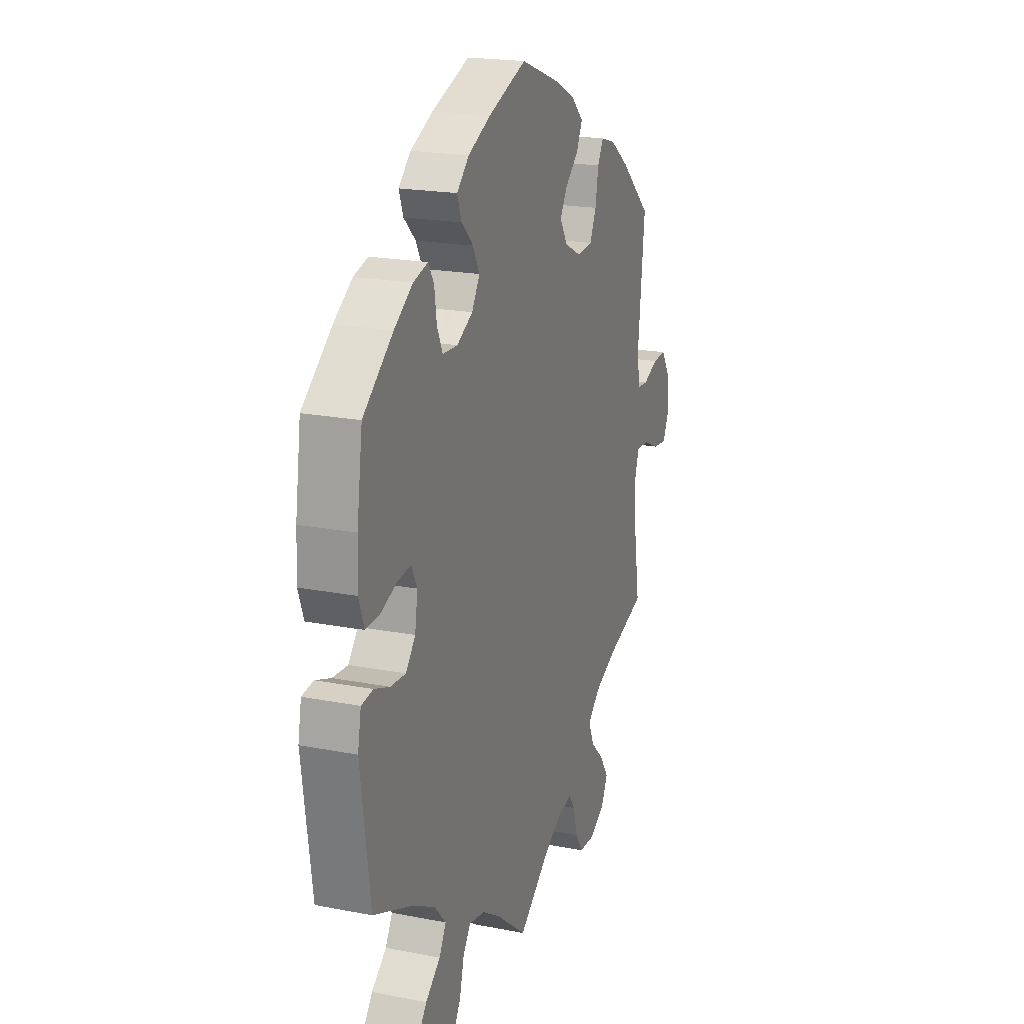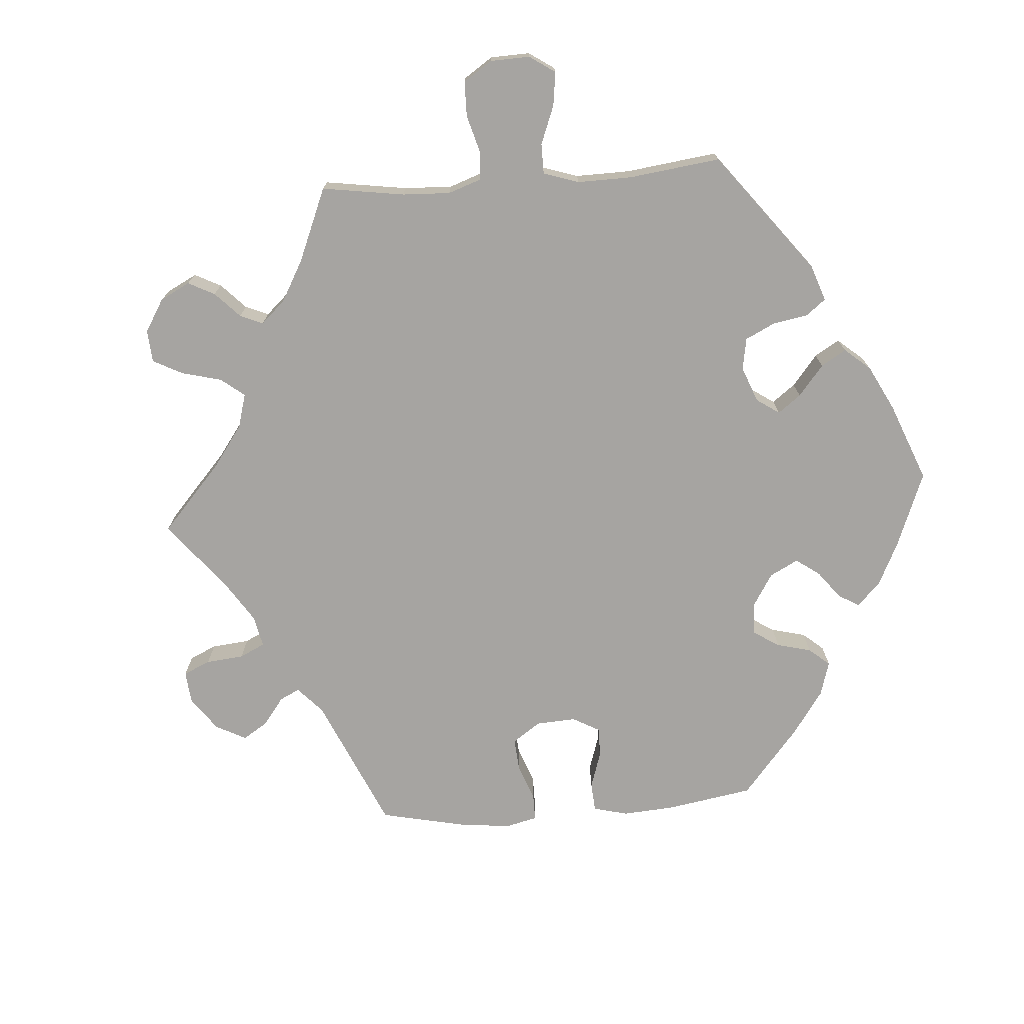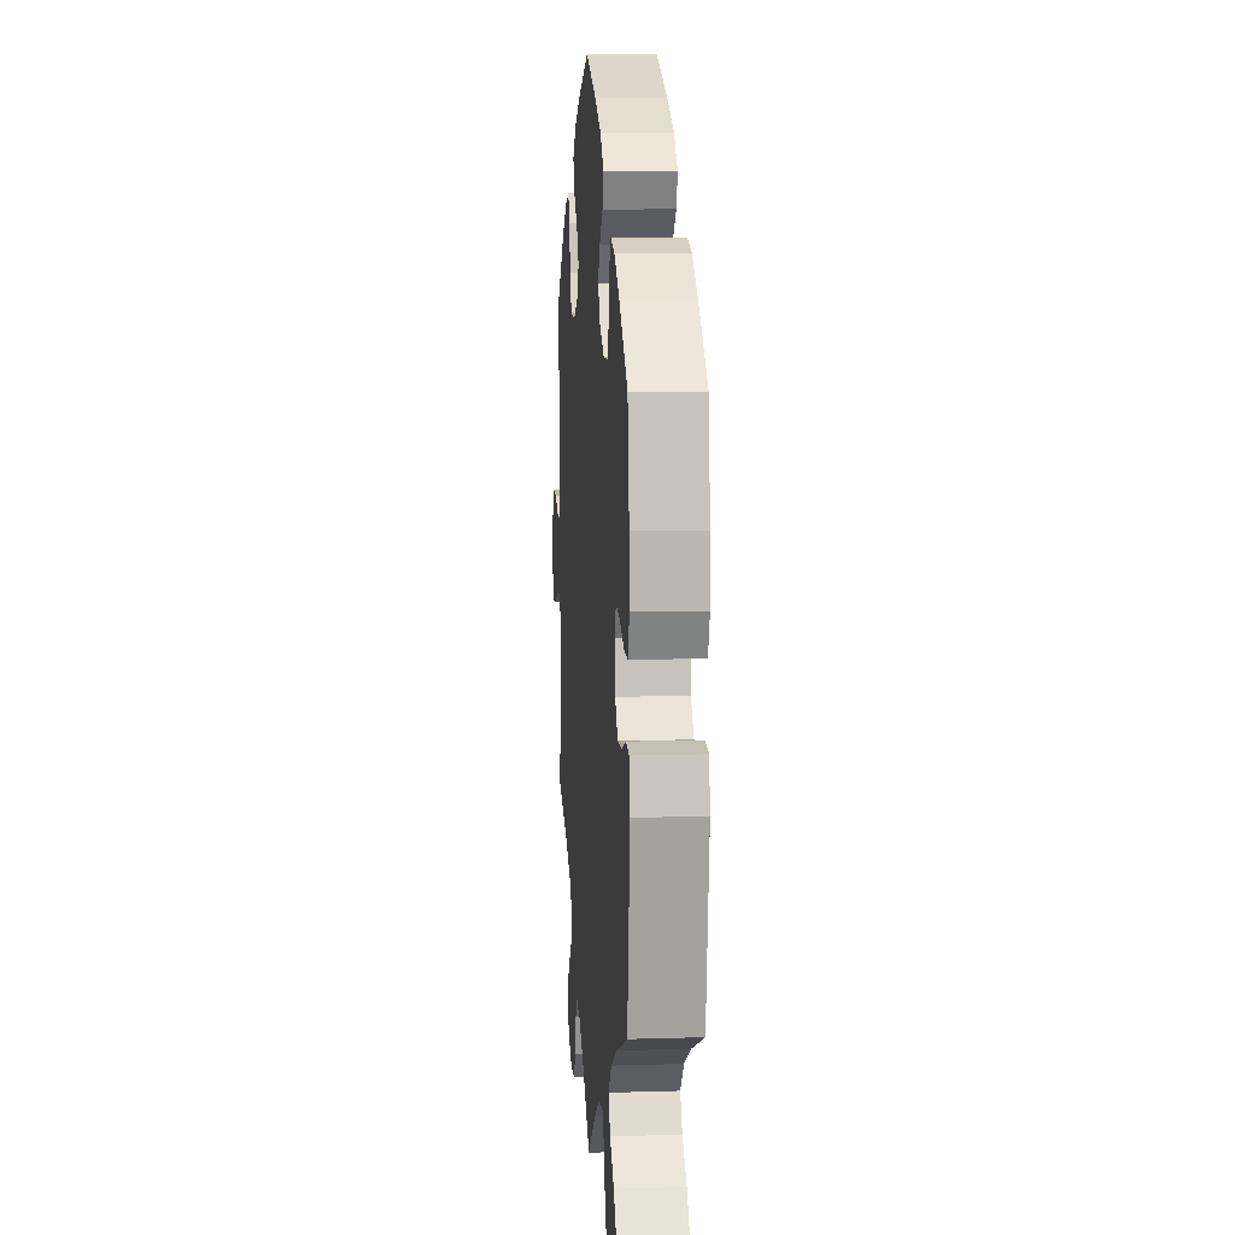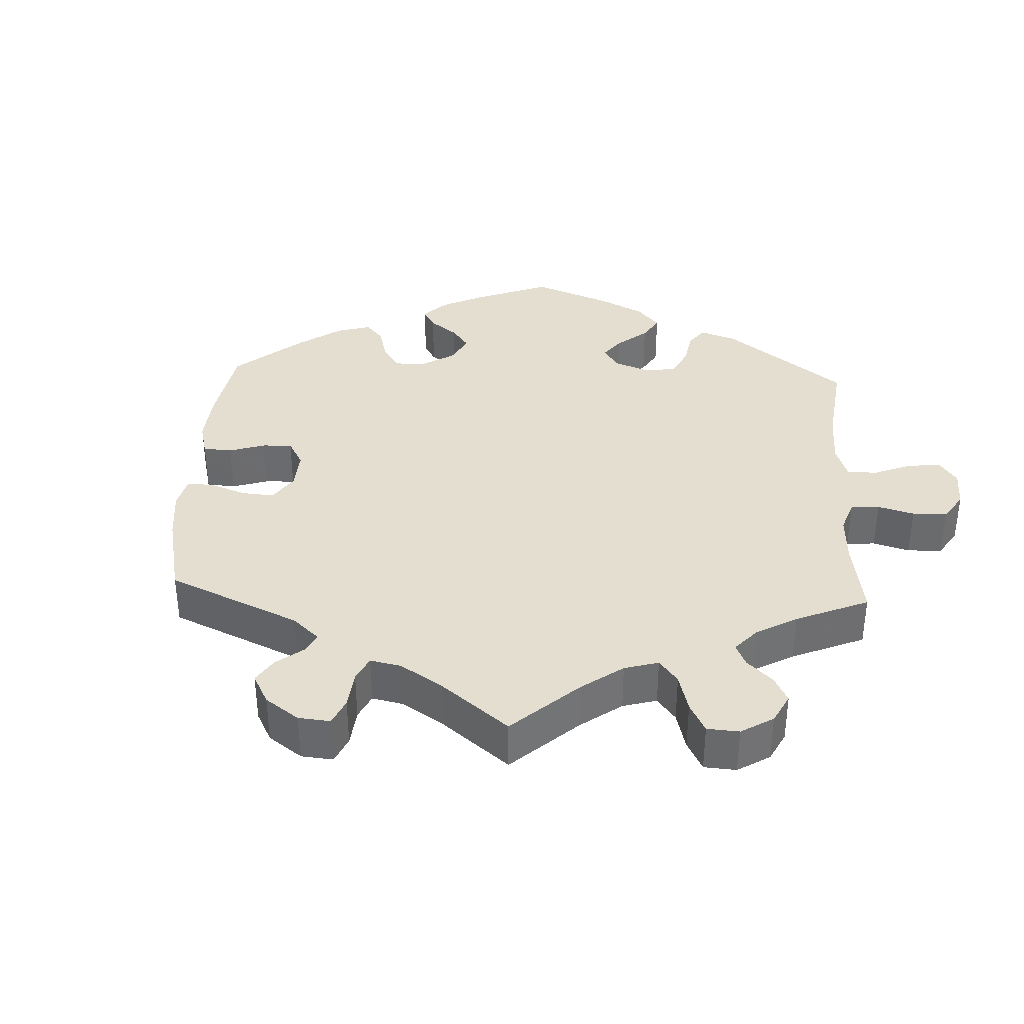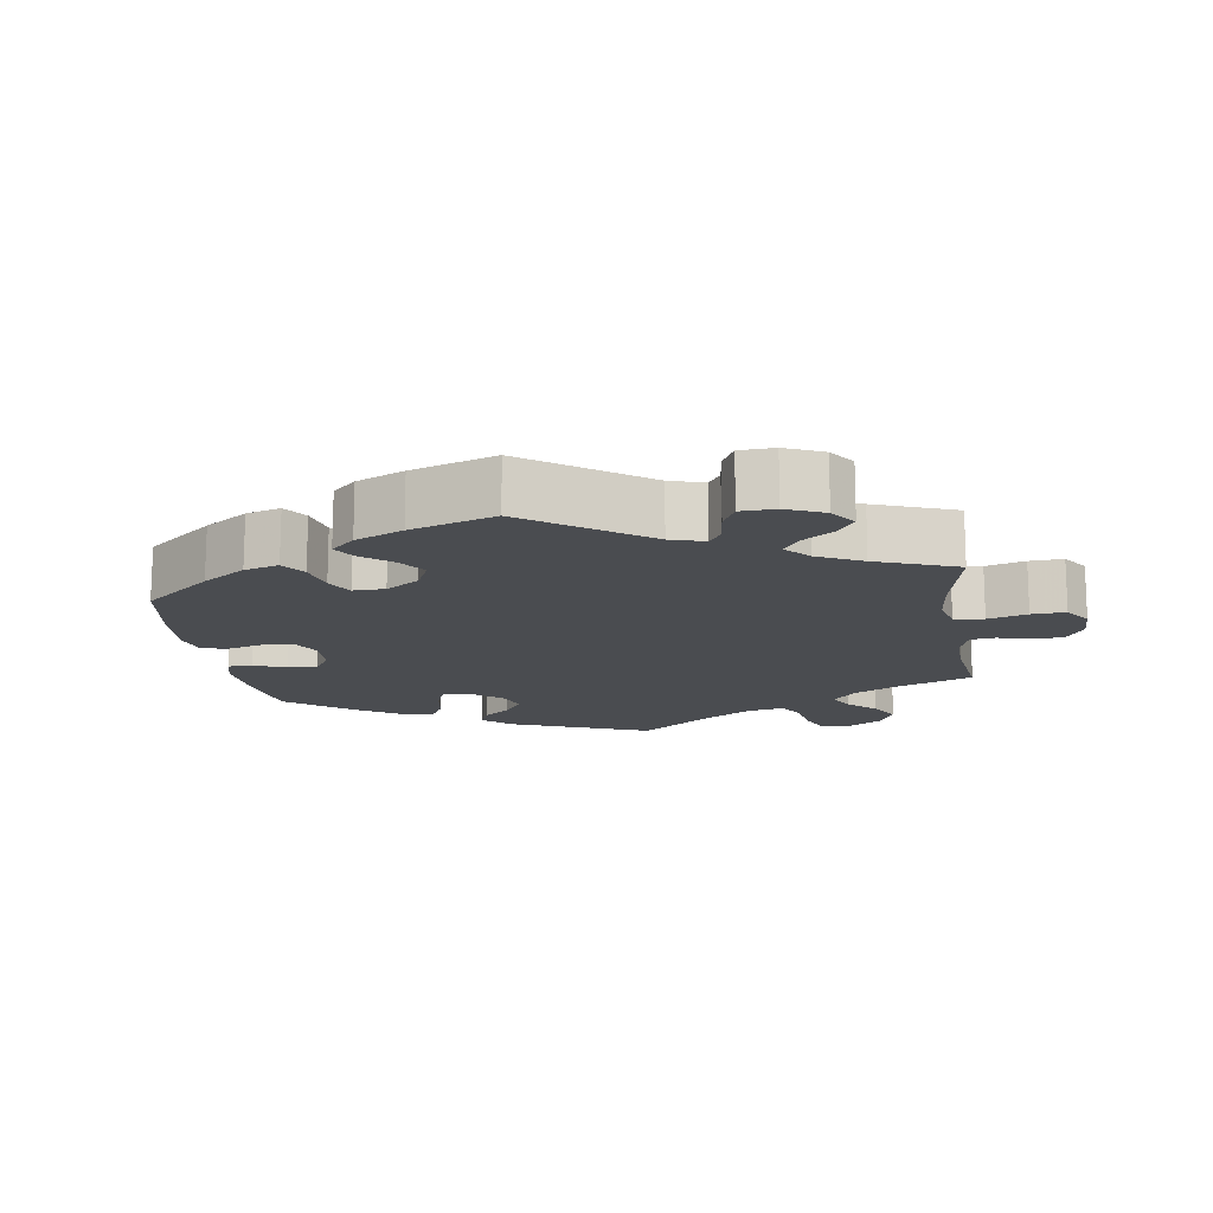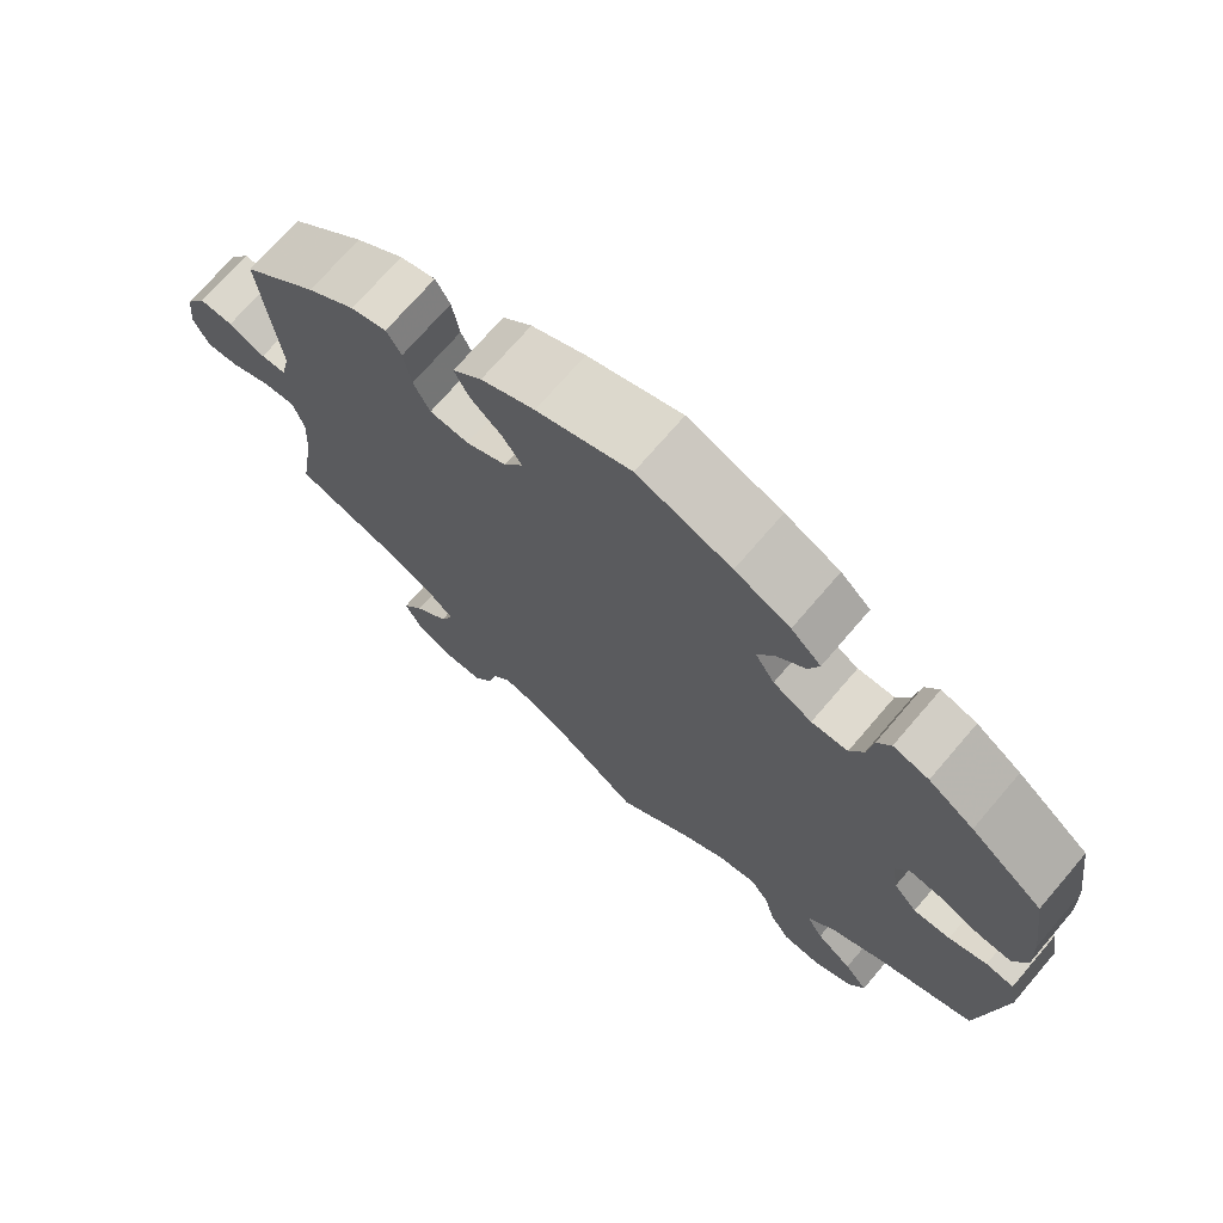
<metadata>
{"format":"obj","ext":"obj","renderer":"f3d","projection":"perspective","resolution":1024,"background":"white","views":[{"elev":20.0,"azim":-70.2,"up":"+Z"},{"elev":-73.5,"azim":-145.8,"up":"+Y"},{"elev":10.1,"azim":-94.5,"up":"+Z"},{"elev":36.5,"azim":122.9,"up":"+Y"},{"elev":-14.8,"azim":68.9,"up":"+Y"},{"elev":71.9,"azim":-139.4,"up":"+Z"}]}
</metadata>
<code>
v 0.381 0.07 -0.328
v 0.314 0.07 -0.358
v 0.278 0.07 -0.393
v 0.294 0.07 -0.432
v 0.335 0.07 -0.472
v 0.361 0.07 -0.512
v 0.341 0.07 -0.553
v 0.294 0.07 -0.579
v 0.247 0.07 -0.577
v 0.224 0.07 -0.542
v 0.212 0.07 -0.494
v 0.191 0.07 -0.466
v 0.146 0.07 -0.476
v 0.089 0.07 -0.51
v 0 0.07 -0.578
v -0.092 0.07 -0.505
v -0.149 0.07 -0.469
v -0.197 0.07 -0.46
v -0.22 0.07 -0.494
v -0.233 0.07 -0.546
v -0.258 0.07 -0.588
v -0.306 0.07 -0.591
v -0.355 0.07 -0.565
v -0.374 0.07 -0.526
v -0.345 0.07 -0.488
v -0.3 0.07 -0.452
v -0.279 0.07 -0.415
v -0.314 0.07 -0.376
v -0.381 0.07 -0.339
v -0.501 0.07 -0.289
v -0.53 0.07 -0.079
v -0.52 0.07 -0.026
v -0.485 0.07 -0.021
v -0.438 0.07 -0.038
v -0.392 0.07 -0.041
v -0.363 0.07 -0.006
v -0.355 0.07 0.047
v -0.372 0.07 0.082
v -0.412 0.07 0.077
v -0.464 0.07 0.057
v -0.505 0.07 0.056
v -0.521 0.07 0.101
v -0.518 0.07 0.171
v -0.501 0.07 0.289
v -0.411 0.07 0.361
v -0.355 0.07 0.399
v -0.311 0.07 0.411
v -0.294 0.07 0.382
v -0.287 0.07 0.333
v -0.27 0.07 0.296
v -0.225 0.07 0.294
v -0.177 0.07 0.32
v -0.153 0.07 0.359
v -0.173 0.07 0.397
v -0.209 0.07 0.432
v -0.222 0.07 0.468
v -0.185 0.07 0.503
v -0.117 0.07 0.535
v -0.001 0.07 0.578
v 0.115 0.07 0.535
v 0.181 0.07 0.503
v 0.217 0.07 0.468
v 0.199 0.07 0.431
v 0.159 0.07 0.395
v 0.137 0.07 0.359
v 0.16 0.07 0.321
v 0.21 0.07 0.296
v 0.258 0.07 0.3
v 0.278 0.07 0.342
v 0.287 0.07 0.396
v 0.305 0.07 0.428
v 0.349 0.07 0.415
v 0.408 0.07 0.372
v 0.5 0.07 0.289
v 0.479 0.07 0.086
v 0.49 0.07 0.037
v 0.521 0.07 0.035
v 0.566 0.07 0.054
v 0.607 0.07 0.056
v 0.633 0.07 0.015
v 0.639 0.07 -0.043
v 0.62 0.07 -0.084
v 0.579 0.07 -0.08
v 0.53 0.07 -0.058
v 0.491 0.07 -0.055
v 0.477 0.07 -0.098
v 0.481 0.07 -0.169
v 0.5 0.07 -0.289
v 0.381 0 -0.328
v 0.314 0 -0.358
v 0.278 0 -0.393
v 0.294 0 -0.432
v 0.335 0 -0.472
v 0.361 0 -0.512
v 0.341 0 -0.553
v 0.294 0 -0.579
v 0.247 0 -0.577
v 0.224 0 -0.542
v 0.212 0 -0.494
v 0.191 0 -0.466
v 0.146 0 -0.476
v 0.089 0 -0.51
v 0 0 -0.578
v -0.092 0 -0.505
v -0.149 0 -0.469
v -0.197 0 -0.46
v -0.22 0 -0.494
v -0.233 0 -0.546
v -0.258 0 -0.588
v -0.306 0 -0.591
v -0.355 0 -0.565
v -0.374 0 -0.526
v -0.345 0 -0.488
v -0.3 0 -0.452
v -0.279 0 -0.415
v -0.314 0 -0.376
v -0.381 0 -0.339
v -0.501 0 -0.289
v -0.53 0 -0.079
v -0.52 0 -0.026
v -0.485 0 -0.021
v -0.438 0 -0.038
v -0.392 0 -0.041
v -0.363 0 -0.006
v -0.355 0 0.047
v -0.372 0 0.082
v -0.412 0 0.077
v -0.464 0 0.057
v -0.505 0 0.056
v -0.521 0 0.101
v -0.518 0 0.171
v -0.501 0 0.289
v -0.411 0 0.361
v -0.355 0 0.399
v -0.311 0 0.411
v -0.294 0 0.382
v -0.287 0 0.333
v -0.27 0 0.296
v -0.225 0 0.294
v -0.177 0 0.32
v -0.153 0 0.359
v -0.173 0 0.397
v -0.209 0 0.432
v -0.222 0 0.468
v -0.185 0 0.503
v -0.117 0 0.535
v -0.001 0 0.578
v 0.115 0 0.535
v 0.181 0 0.503
v 0.217 0 0.468
v 0.199 0 0.431
v 0.159 0 0.395
v 0.137 0 0.359
v 0.16 0 0.321
v 0.21 0 0.296
v 0.258 0 0.3
v 0.278 0 0.342
v 0.287 0 0.396
v 0.305 0 0.428
v 0.349 0 0.415
v 0.408 0 0.372
v 0.5 0 0.289
v 0.479 0 0.086
v 0.49 0 0.037
v 0.521 0 0.035
v 0.566 0 0.054
v 0.607 0 0.056
v 0.633 0 0.015
v 0.639 0 -0.043
v 0.62 0 -0.084
v 0.579 0 -0.08
v 0.53 0 -0.058
v 0.491 0 -0.055
v 0.477 0 -0.098
v 0.481 0 -0.169
v 0.5 0 -0.289
f 87 88 1
f 86 87 1 2
f 85 86 2 3
f 81 82 83 84
f 81 84 85
f 80 81 85
f 77 78 79 80
f 76 77 80 85
f 75 76 85 3
f 73 74 75 3
f 69 70 71 72
f 68 69 72 73
f 61 62 63 64
f 61 64 65
f 60 61 65
f 59 60 65
f 58 59 65 66
f 54 55 56 57
f 53 54 57 58
f 46 47 48 49
f 46 49 50
f 45 46 50
f 44 45 50
f 43 44 50 51
f 39 40 41 42
f 38 39 42 43
f 31 32 33 34
f 29 30 31 34
f 28 29 34 35
f 27 28 35 36
f 23 24 25 26
f 23 26 27
f 22 23 27
f 19 20 21 22
f 18 19 22 27
f 17 18 27 36
f 14 15 16
f 13 14 16 17
f 12 13 17 36
f 8 9 10 11
f 8 11 12
f 7 8 12
f 4 5 6 7
f 3 4 7 12
f 68 73 3 12
f 53 58 66
f 52 53 66 67
f 51 52 67
f 38 43 51 67
f 37 38 67 68
f 12 36 37 68
f 89 176 175
f 90 89 175 174
f 91 90 174 173
f 172 171 170 169
f 173 172 169
f 173 169 168
f 168 167 166 165
f 173 168 165 164
f 91 173 164 163
f 91 163 162 161
f 160 159 158 157
f 161 160 157 156
f 152 151 150 149
f 153 152 149
f 153 149 148
f 153 148 147
f 154 153 147 146
f 145 144 143 142
f 146 145 142 141
f 137 136 135 134
f 138 137 134
f 138 134 133
f 138 133 132
f 139 138 132 131
f 130 129 128 127
f 131 130 127 126
f 122 121 120 119
f 122 119 118 117
f 123 122 117 116
f 124 123 116 115
f 114 113 112 111
f 115 114 111
f 115 111 110
f 110 109 108 107
f 115 110 107 106
f 124 115 106 105
f 104 103 102
f 105 104 102 101
f 124 105 101 100
f 99 98 97 96
f 100 99 96
f 100 96 95
f 95 94 93 92
f 100 95 92 91
f 100 91 161 156
f 154 146 141
f 155 154 141 140
f 155 140 139
f 155 139 131 126
f 156 155 126 125
f 156 125 124 100
f 1 89 90 2
f 2 90 91 3
f 3 91 92 4
f 4 92 93 5
f 5 93 94 6
f 6 94 95 7
f 7 95 96 8
f 8 96 97 9
f 9 97 98 10
f 10 98 99 11
f 11 99 100 12
f 12 100 101 13
f 13 101 102 14
f 14 102 103 15
f 15 103 104 16
f 16 104 105 17
f 17 105 106 18
f 18 106 107 19
f 19 107 108 20
f 20 108 109 21
f 21 109 110 22
f 22 110 111 23
f 23 111 112 24
f 24 112 113 25
f 25 113 114 26
f 26 114 115 27
f 27 115 116 28
f 28 116 117 29
f 29 117 118 30
f 30 118 119 31
f 31 119 120 32
f 32 120 121 33
f 33 121 122 34
f 34 122 123 35
f 35 123 124 36
f 36 124 125 37
f 37 125 126 38
f 38 126 127 39
f 39 127 128 40
f 40 128 129 41
f 41 129 130 42
f 42 130 131 43
f 43 131 132 44
f 44 132 133 45
f 45 133 134 46
f 46 134 135 47
f 47 135 136 48
f 48 136 137 49
f 49 137 138 50
f 50 138 139 51
f 51 139 140 52
f 52 140 141 53
f 53 141 142 54
f 54 142 143 55
f 55 143 144 56
f 56 144 145 57
f 57 145 146 58
f 58 146 147 59
f 59 147 148 60
f 60 148 149 61
f 61 149 150 62
f 62 150 151 63
f 63 151 152 64
f 64 152 153 65
f 65 153 154 66
f 66 154 155 67
f 67 155 156 68
f 68 156 157 69
f 69 157 158 70
f 70 158 159 71
f 71 159 160 72
f 72 160 161 73
f 73 161 162 74
f 74 162 163 75
f 75 163 164 76
f 76 164 165 77
f 77 165 166 78
f 78 166 167 79
f 79 167 168 80
f 80 168 169 81
f 81 169 170 82
f 82 170 171 83
f 83 171 172 84
f 84 172 173 85
f 85 173 174 86
f 86 174 175 87
f 87 175 176 88
f 88 176 89 1

</code>
